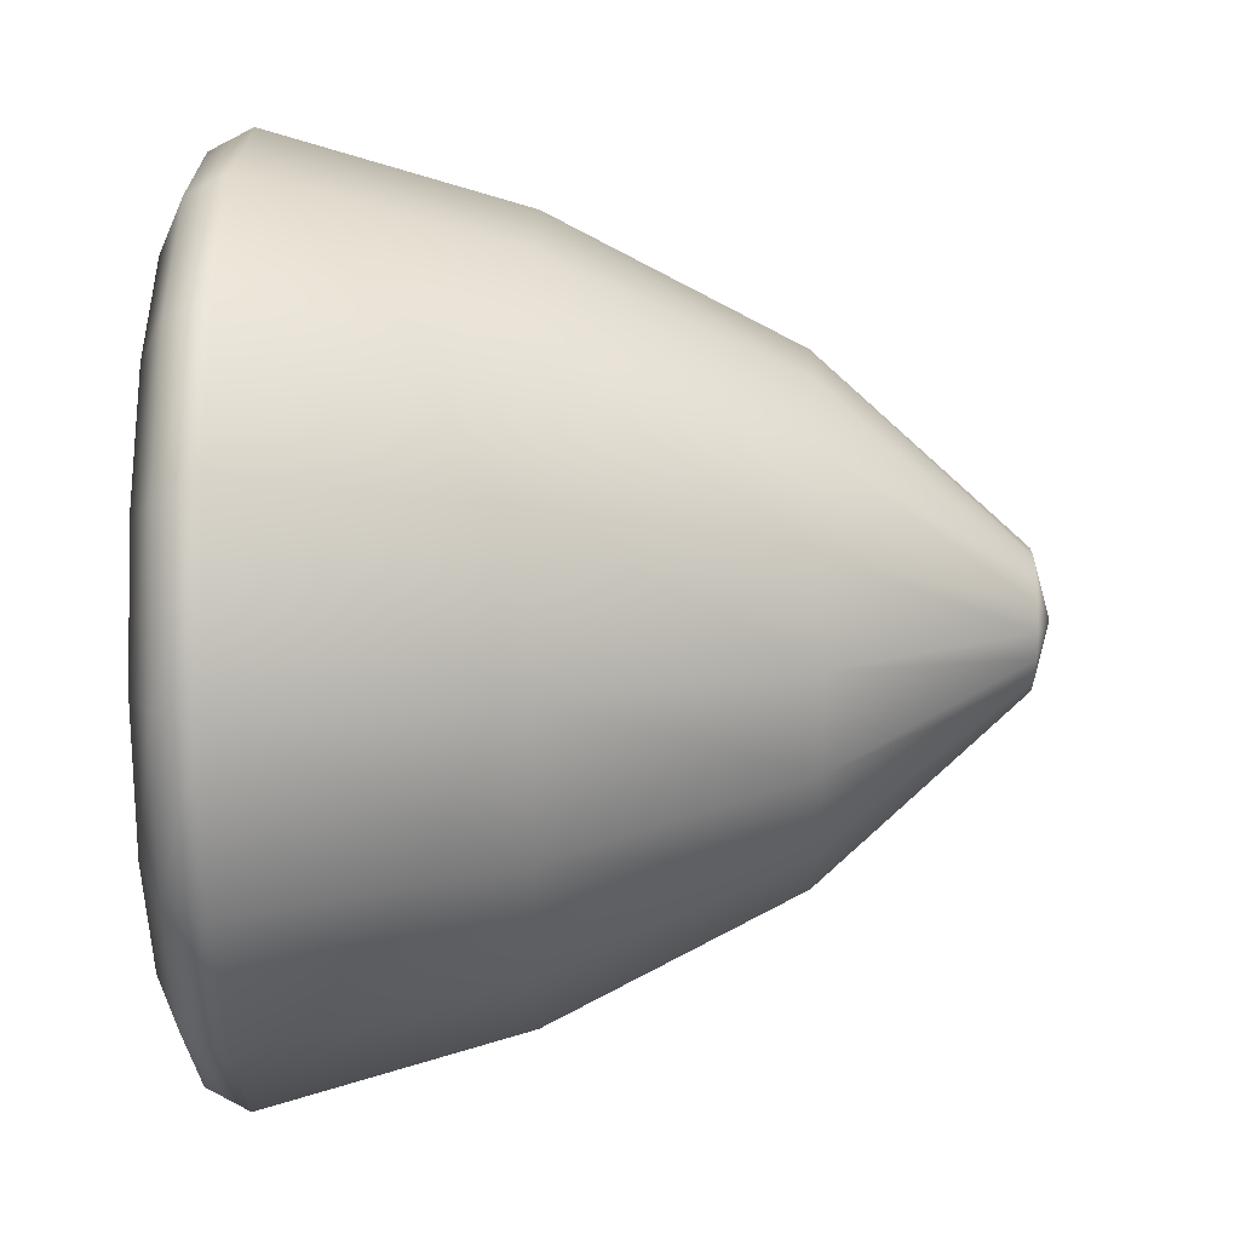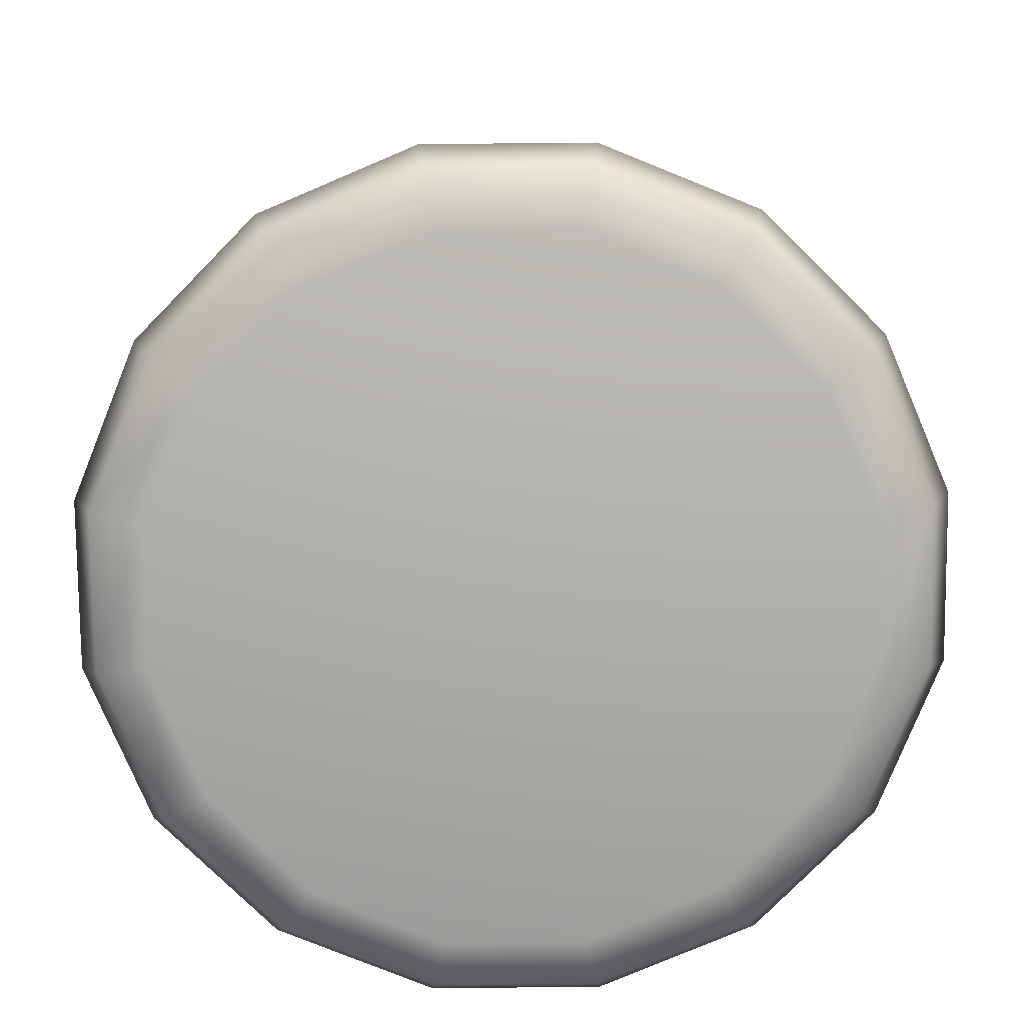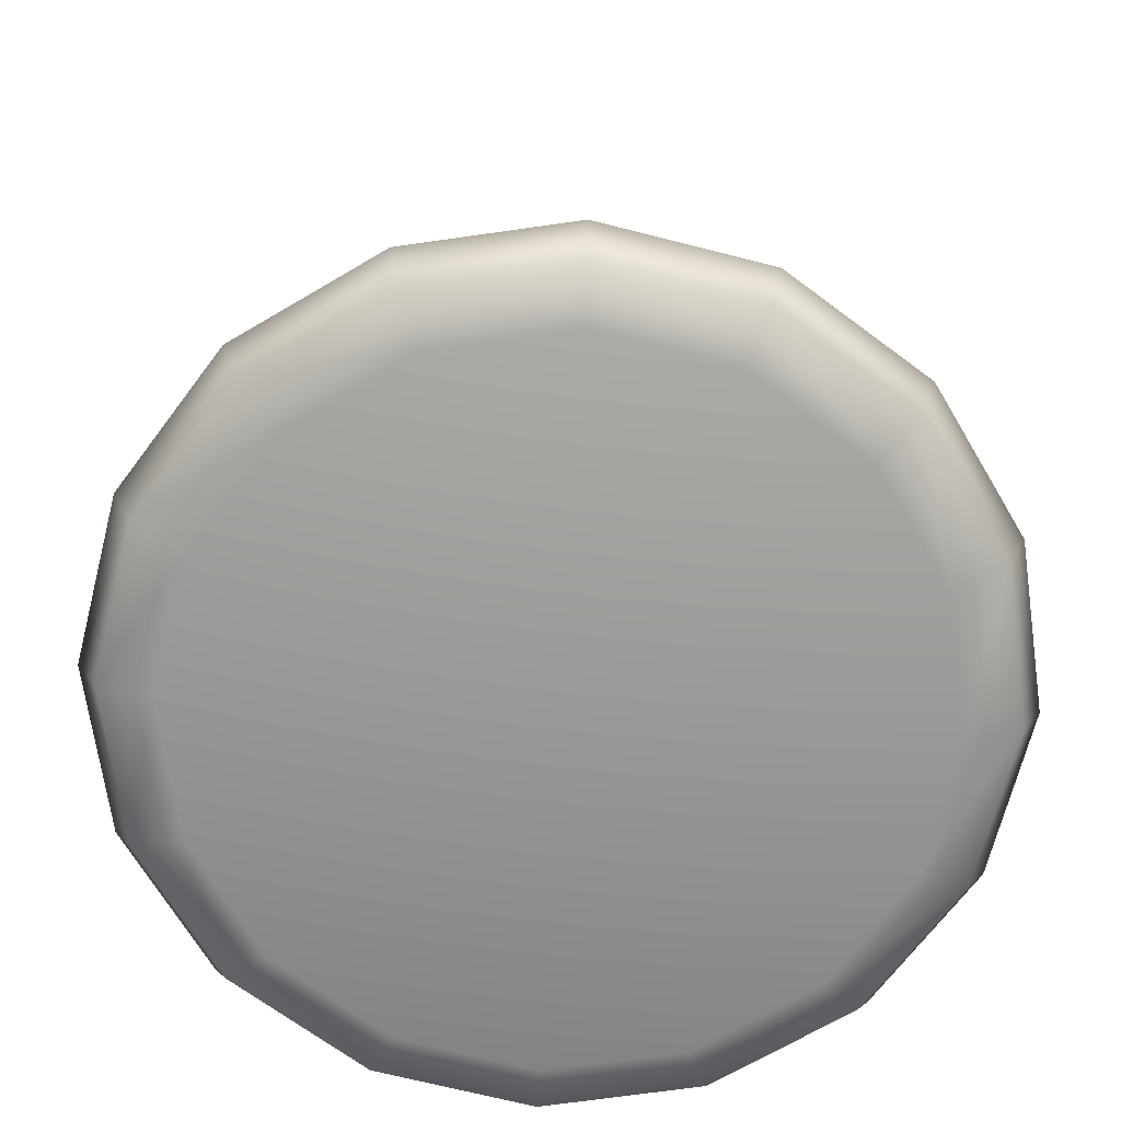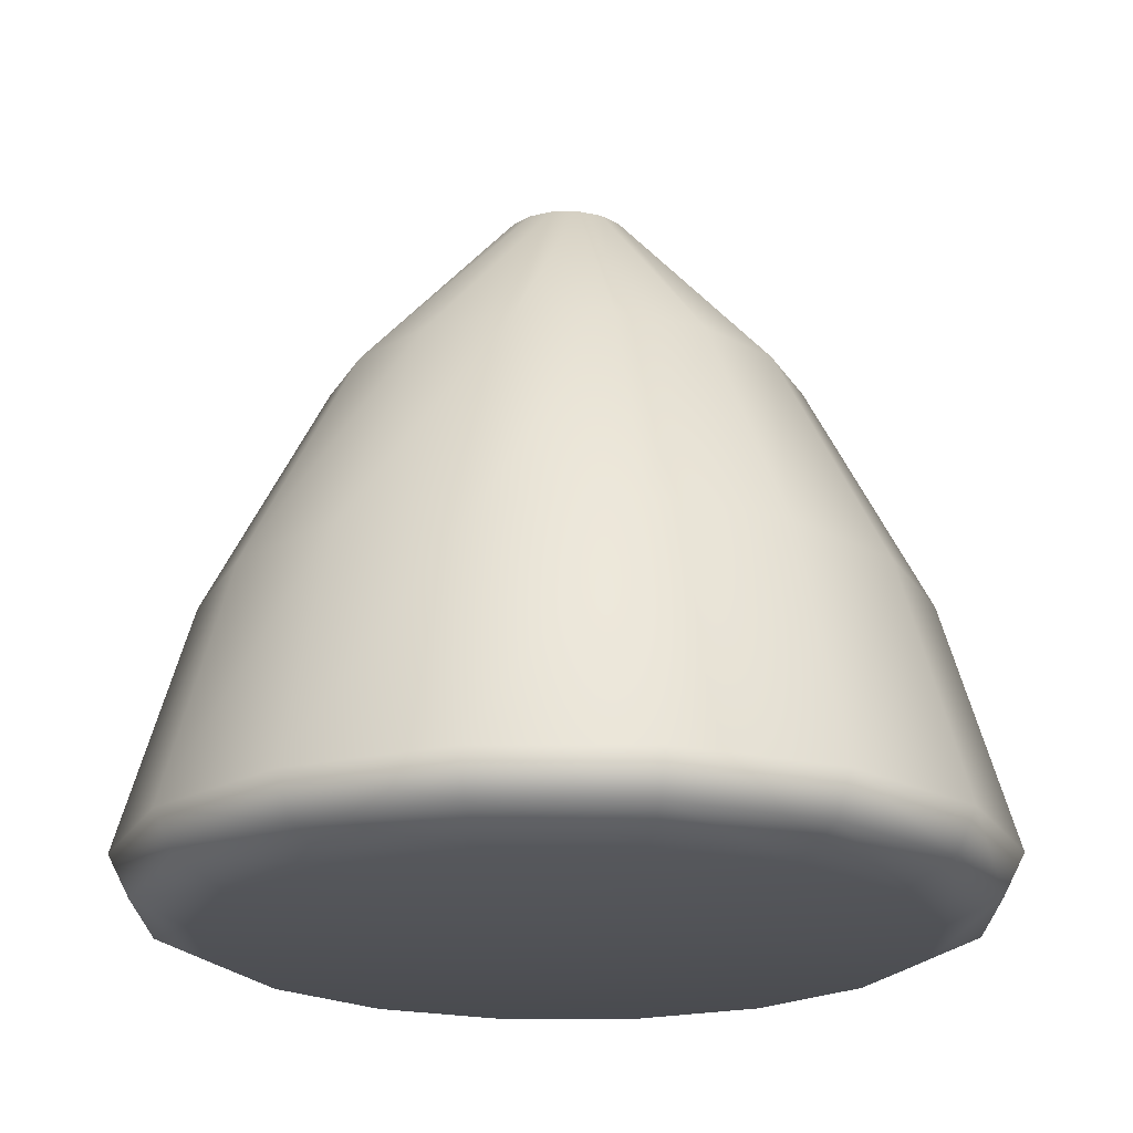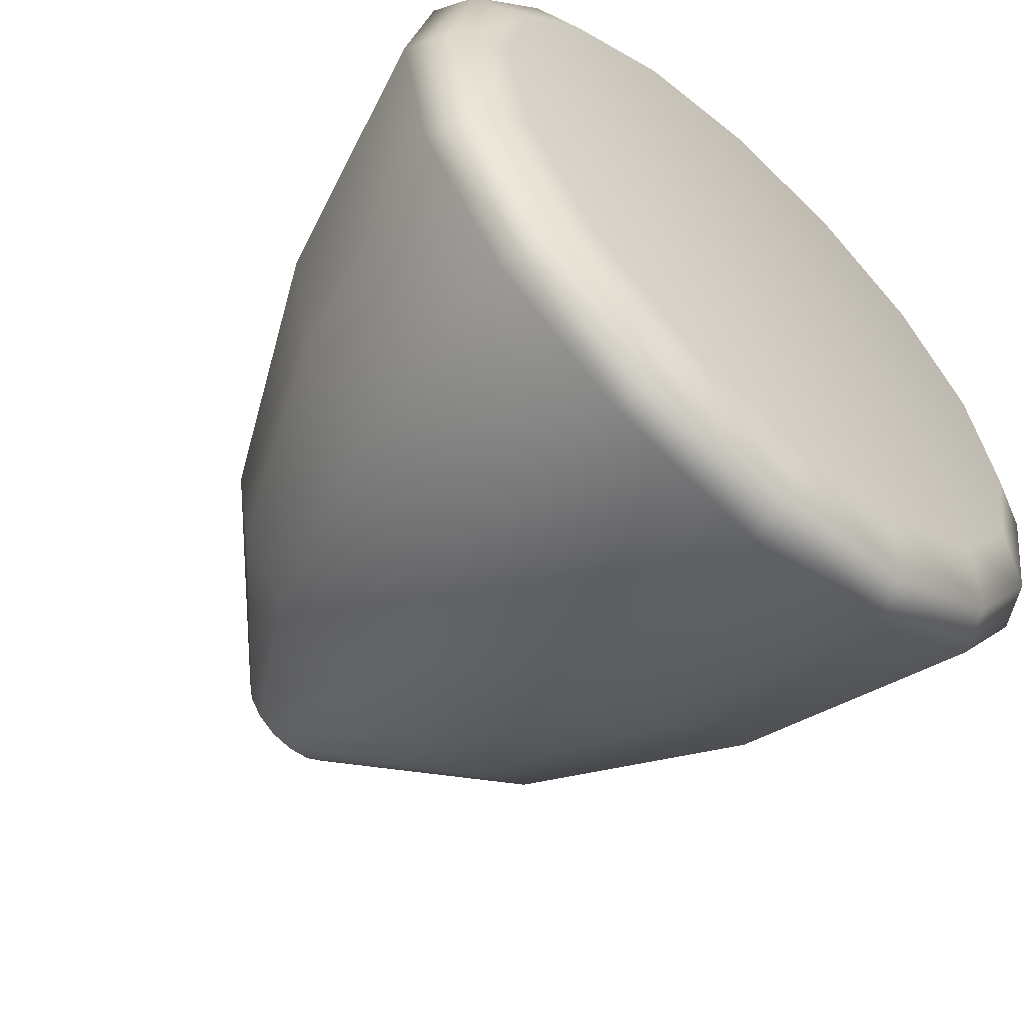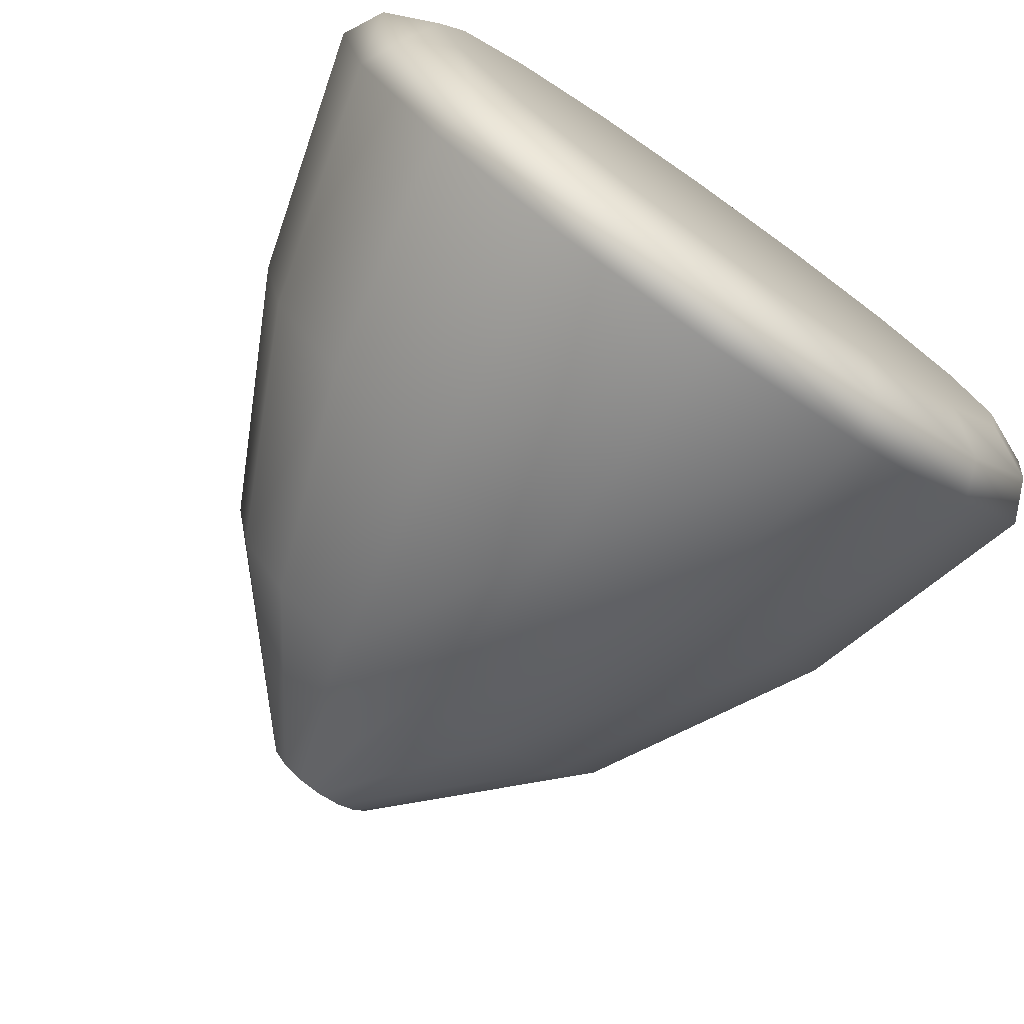
<metadata>
{"format":"obj","ext":"obj","renderer":"f3d","projection":"perspective","resolution":1024,"background":"white","views":[{"elev":-12.6,"azim":90.0,"up":"+Z"},{"elev":-77.7,"azim":56.8,"up":"+Y"},{"elev":-68.6,"azim":-160.6,"up":"+Y"},{"elev":-20.8,"azim":-78.3,"up":"+Y"},{"elev":-58.9,"azim":-42.6,"up":"+Z"},{"elev":-76.0,"azim":-35.0,"up":"+Z"}]}
</metadata>
<code>
g meger3d_Char_sundries_C2_8
v 0.04861 0.3309 -0.02014
v 0 0.3459 0
v 0.03721 0.3309 -0.03721
v 0.02014 0.3309 -0.04861
v 0 0.3309 -0.05262
v -0.02014 0.3309 -0.04861
v -0.03721 0.3309 -0.03721
v -0.04861 0.3309 -0.02014
v -0.05262 0.3309 0
v -0.04861 0.3309 0.02014
v -0.03721 0.3309 0.03721
v -0.02014 0.3309 0.04861
v 0 0.3309 0.05262
v 0.02014 0.3309 0.04861
v 0.03721 0.3309 0.03721
v 0.04861 0.3309 0.02014
v 0.05262 0.3309 0
v 0.1813 0.1701 -0.07509
v 0.1388 0.1701 -0.1388
v 0.07509 0.1701 -0.1813
v 0 0.1701 -0.1962
v -0.07509 0.1701 -0.1813
v -0.1388 0.1701 -0.1388
v -0.1813 0.1701 -0.07509
v -0.1962 0.1701 0
v -0.1813 0.1701 0.07509
v -0.1388 0.1701 0.1388
v -0.07509 0.1701 0.1813
v 0 0.1701 0.1962
v 0.07509 0.1701 0.1813
v 0.1388 0.1701 0.1388
v 0.1813 0.1701 0.07509
v 0.1962 0.1701 0
v 0.2727 -0.02231 -0.113
v 0.1813 0.1701 -0.07509
v 0.1388 0.1701 -0.1388
v 0.2087 -0.02231 -0.2087
v 0.07509 0.1701 -0.1813
v 0.113 -0.02231 -0.2727
v 0 0.1701 -0.1962
v 0 -0.02231 -0.2952
v -0.07509 0.1701 -0.1813
v -0.113 -0.02231 -0.2727
v -0.1388 0.1701 -0.1388
v -0.2087 -0.02231 -0.2087
v -0.1813 0.1701 -0.07509
v -0.2727 -0.02231 -0.113
v -0.1962 0.1701 0
v -0.2952 -0.02231 0
v -0.1813 0.1701 0.07509
v -0.2727 -0.02231 0.113
v -0.1388 0.1701 0.1388
v -0.2087 -0.02231 0.2087
v -0.07509 0.1701 0.1813
v -0.113 -0.02231 0.2727
v 0 0.1701 0.1962
v 0 -0.02231 0.2952
v 0.07509 0.1701 0.1813
v 0.113 -0.02231 0.2727
v 0.1388 0.1701 0.1388
v 0.2087 -0.02231 0.2087
v 0.1813 0.1701 0.07509
v 0.2727 -0.02231 0.113
v 0.1962 0.1701 0
v 0.2952 -0.02231 0
v 0.3262 -0.2231 -0.1351
v 0.2727 -0.02231 -0.113
v 0.2087 -0.02231 -0.2087
v 0.2497 -0.2231 -0.2497
v 0.113 -0.02231 -0.2727
v 0.1351 -0.2231 -0.3262
v 0 -0.02231 -0.2952
v 0 -0.2231 -0.3531
v -0.113 -0.02231 -0.2727
v -0.1351 -0.2231 -0.3262
v -0.2087 -0.02231 -0.2087
v -0.2497 -0.2231 -0.2497
v -0.2727 -0.02231 -0.113
v -0.3262 -0.2231 -0.1351
v -0.2952 -0.02231 0
v -0.3531 -0.2231 0
v -0.2727 -0.02231 0.113
v -0.3262 -0.2231 0.1351
v -0.2087 -0.02231 0.2087
v -0.2497 -0.2231 0.2497
v -0.113 -0.02231 0.2727
v -0.1351 -0.2231 0.3262
v 0 -0.02231 0.2952
v 0 -0.2231 0.3531
v 0.113 -0.02231 0.2727
v 0.1351 -0.2231 0.3262
v 0.2087 -0.02231 0.2087
v 0.2497 -0.2231 0.2497
v 0.2727 -0.02231 0.113
v 0.3262 -0.2231 0.1351
v 0.2952 -0.02231 0
v 0.3531 -0.2231 0
v 0.3102 -0.2568 -0.1285
v 0.2374 -0.2568 -0.2374
v 0.3358 -0.2568 0
v 0.1285 -0.2568 -0.3102
v 0 -0.2568 -0.3358
v -0.1285 -0.2568 -0.3102
v -0.2374 -0.2568 -0.2374
v -0.3102 -0.2568 -0.1285
v -0.3358 -0.2568 0
v -0.3102 -0.2568 0.1285
v -0.2374 -0.2568 0.2374
v -0.1285 -0.2568 0.3102
v 0 -0.2568 0.3358
v 0.1285 -0.2568 0.3102
v 0.2374 -0.2568 0.2374
v 0.3102 -0.2568 0.1285
v 0.3102 -0.2568 -0.1285
v 0.2374 -0.2568 -0.2374
v 0.2058 -0.2765 -0.2058
v 0.2689 -0.2765 -0.1114
v 0.3358 -0.2568 0
v 0.2911 -0.2765 0
v 0.1114 -0.2765 -0.2689
v 0.1285 -0.2568 -0.3102
v 0.3102 -0.2568 0.1285
v 0.2689 -0.2765 0.1114
v 0 -0.2765 -0.2911
v 0 -0.2568 -0.3358
v -0.1114 -0.2765 -0.2689
v -0.1285 -0.2568 -0.3102
v -0.2058 -0.2765 -0.2058
v -0.2374 -0.2568 -0.2374
v -0.2689 -0.2765 -0.1114
v -0.3102 -0.2568 -0.1285
v -0.2911 -0.2765 0
v -0.3358 -0.2568 0
v -0.2689 -0.2765 0.1114
v -0.3102 -0.2568 0.1285
v -0.2058 -0.2765 0.2058
v -0.2374 -0.2568 0.2374
v -0.1114 -0.2765 0.2689
v -0.1285 -0.2568 0.3102
v 0 -0.2765 0.2911
v 0 -0.2568 0.3358
v 0.1114 -0.2765 0.2689
v 0.1285 -0.2568 0.3102
v 0.2058 -0.2765 0.2058
v 0.2374 -0.2568 0.2374
v 0 -0.2765 0
g meger3d_Char_sundries_C2_8_0
f 3 2 1
f 4 2 3
f 5 2 4
f 6 2 5
f 7 2 6
f 8 2 7
f 9 2 8
f 10 2 9
f 11 2 10
f 12 2 11
f 13 2 12
f 14 2 13
f 15 2 14
f 16 2 15
f 17 2 16
f 1 2 17
f 3 1 18
f 19 3 18
f 4 3 19
f 20 4 19
f 5 4 20
f 21 5 20
f 6 5 21
f 22 6 21
f 7 6 22
f 23 7 22
f 8 7 23
f 24 8 23
f 9 8 24
f 25 9 24
f 10 9 25
f 26 10 25
f 11 10 26
f 27 11 26
f 12 11 27
f 28 12 27
f 13 12 28
f 29 13 28
f 14 13 29
f 30 14 29
f 15 14 30
f 31 15 30
f 16 15 31
f 32 16 31
f 17 16 32
f 33 17 32
f 1 17 33
f 18 1 33
f 36 35 34
f 37 36 34
f 38 36 37
f 39 38 37
f 40 38 39
f 41 40 39
f 42 40 41
f 43 42 41
f 44 42 43
f 45 44 43
f 46 44 45
f 47 46 45
f 48 46 47
f 49 48 47
f 50 48 49
f 51 50 49
f 52 50 51
f 53 52 51
f 54 52 53
f 55 54 53
f 56 54 55
f 57 56 55
f 58 56 57
f 59 58 57
f 60 58 59
f 61 60 59
f 62 60 61
f 63 62 61
f 64 62 63
f 65 64 63
f 35 64 65
f 34 35 65
f 68 67 66
f 69 68 66
f 70 68 69
f 71 70 69
f 72 70 71
f 73 72 71
f 74 72 73
f 75 74 73
f 76 74 75
f 77 76 75
f 78 76 77
f 79 78 77
f 80 78 79
f 81 80 79
f 82 80 81
f 83 82 81
f 84 82 83
f 85 84 83
f 86 84 85
f 87 86 85
f 88 86 87
f 89 88 87
f 90 88 89
f 91 90 89
f 92 90 91
f 93 92 91
f 94 92 93
f 95 94 93
f 96 94 95
f 97 96 95
f 67 96 97
f 66 67 97
f 66 97 98
f 98 99 66
f 99 69 66
f 97 100 98
f 100 97 95
f 99 101 69
f 101 71 69
f 101 102 71
f 102 73 71
f 102 103 73
f 103 75 73
f 103 104 75
f 104 77 75
f 104 105 77
f 105 79 77
f 105 106 79
f 106 81 79
f 106 107 81
f 107 83 81
f 107 108 83
f 108 85 83
f 108 109 85
f 109 87 85
f 109 110 87
f 110 89 87
f 110 111 89
f 111 91 89
f 111 112 91
f 112 93 91
f 112 113 93
f 113 95 93
f 113 100 95
f 116 115 114
f 117 116 114
f 114 118 117
f 118 119 117
f 116 120 115
f 120 121 115
f 118 122 119
f 122 123 119
f 120 124 121
f 124 125 121
f 124 126 125
f 126 127 125
f 126 128 127
f 128 129 127
f 128 130 129
f 130 131 129
f 130 132 131
f 132 133 131
f 132 134 133
f 134 135 133
f 134 136 135
f 136 137 135
f 136 138 137
f 138 139 137
f 138 140 139
f 140 141 139
f 140 142 141
f 142 143 141
f 142 144 143
f 144 145 143
f 144 123 145
f 123 122 145
f 132 146 134
f 134 146 136
f 136 146 138
f 138 146 140
f 140 146 142
f 142 146 144
f 144 146 123
f 130 146 132
f 128 146 130
f 126 146 128
f 124 146 126
f 120 146 124
f 116 146 120
f 117 146 116
f 123 146 119
f 119 146 117

</code>
